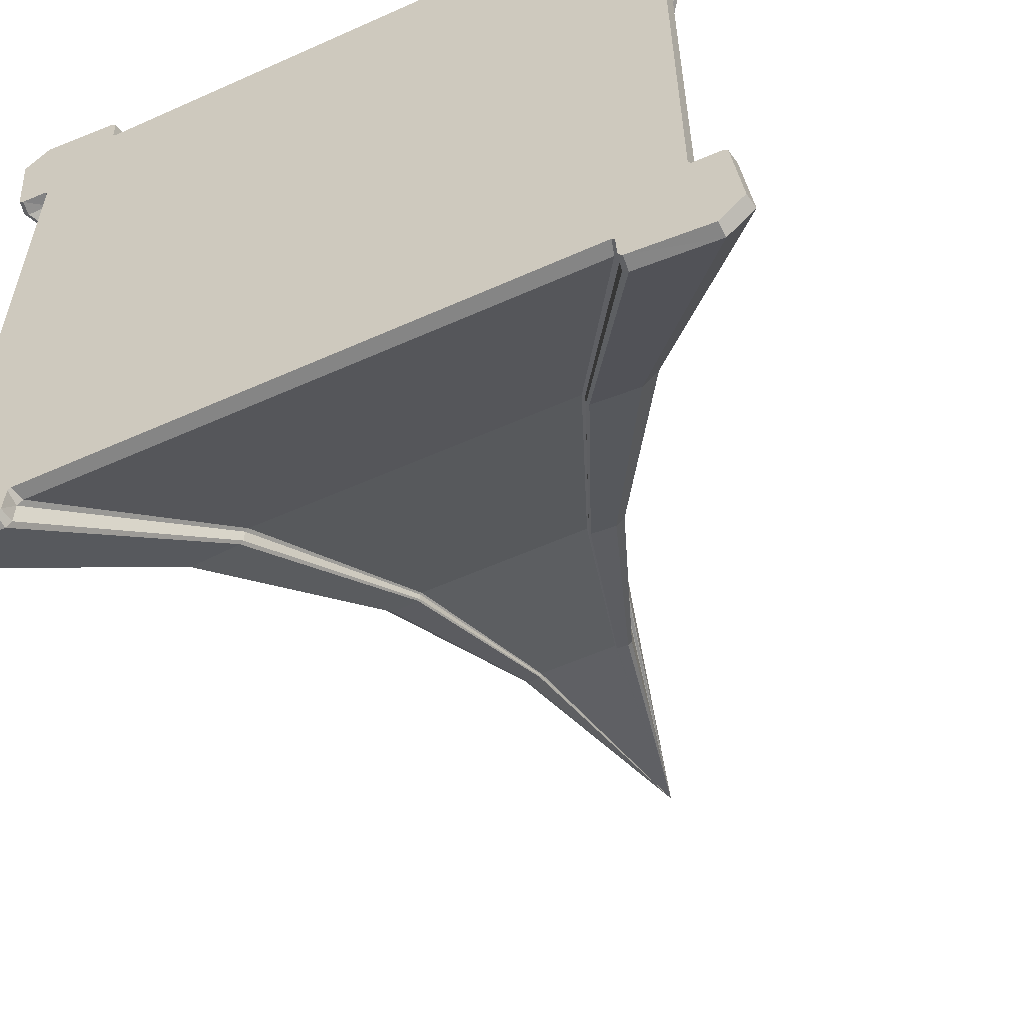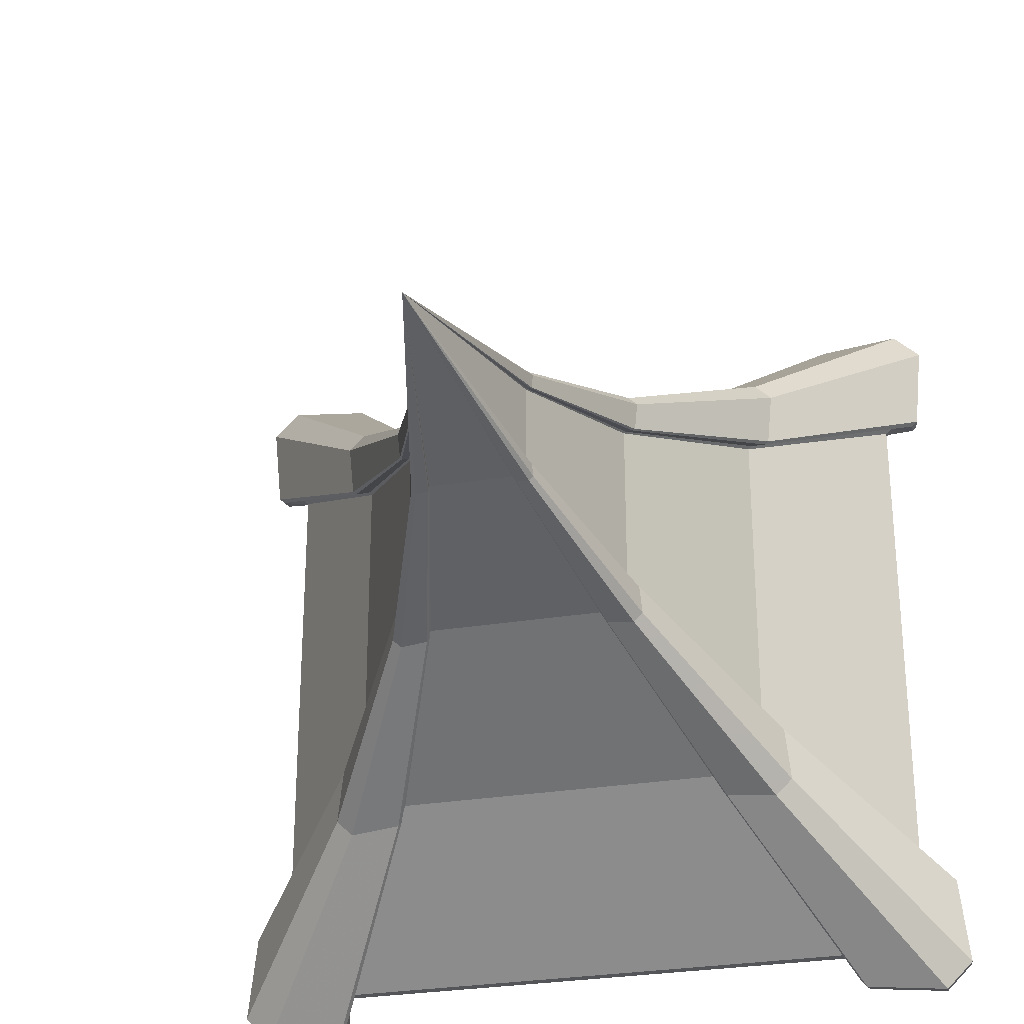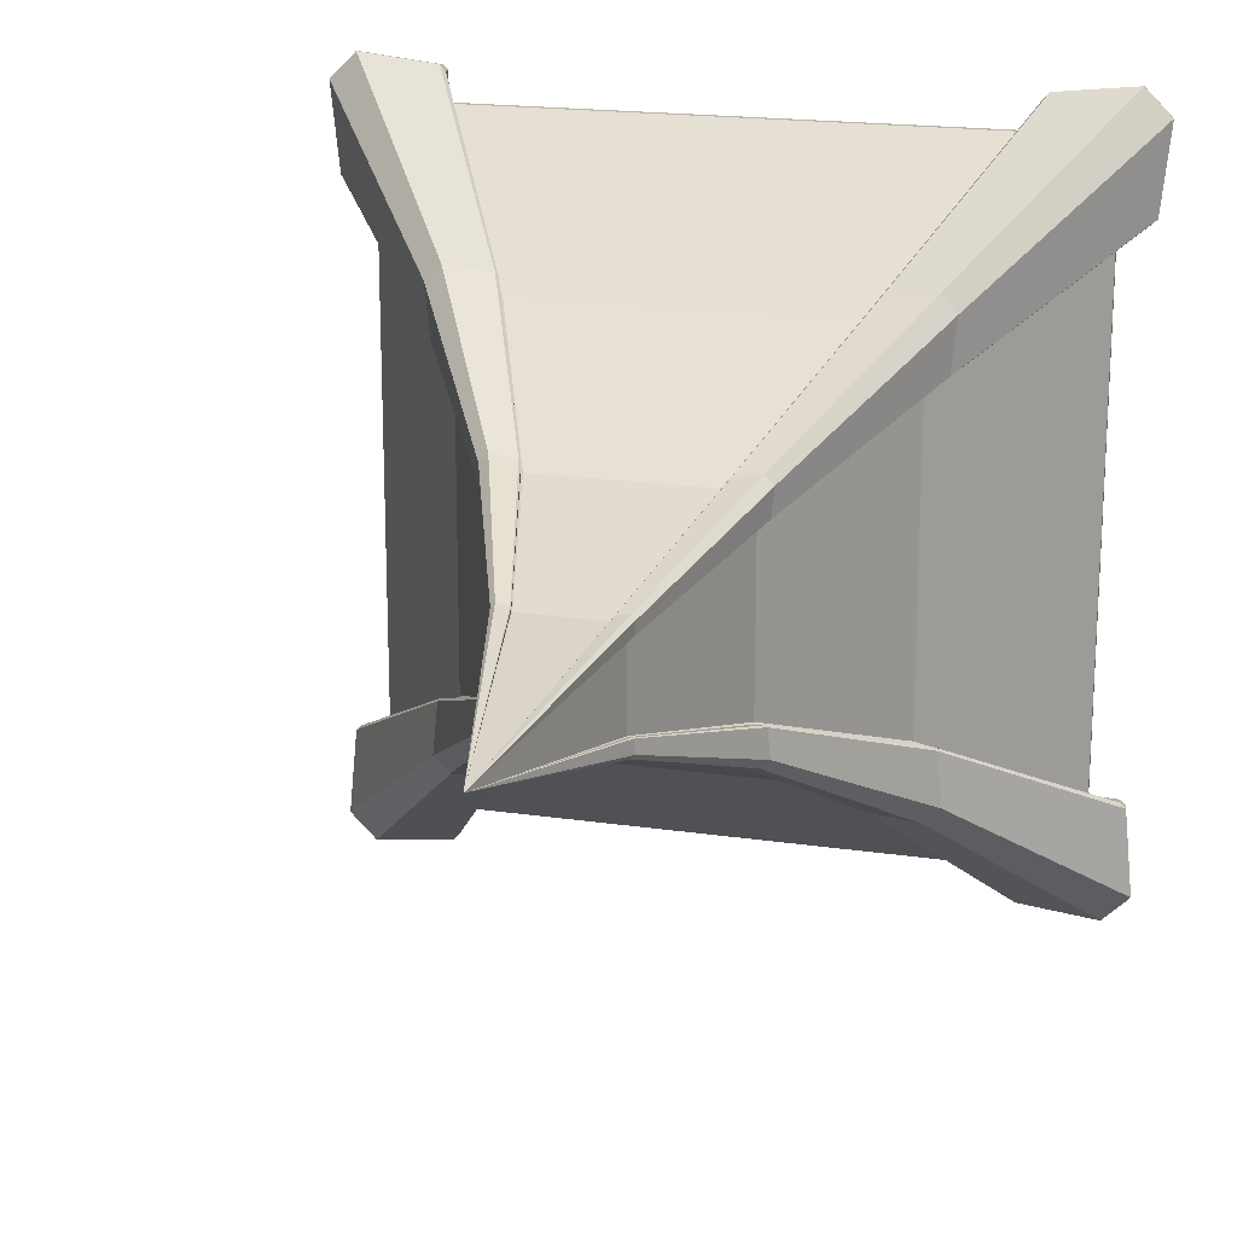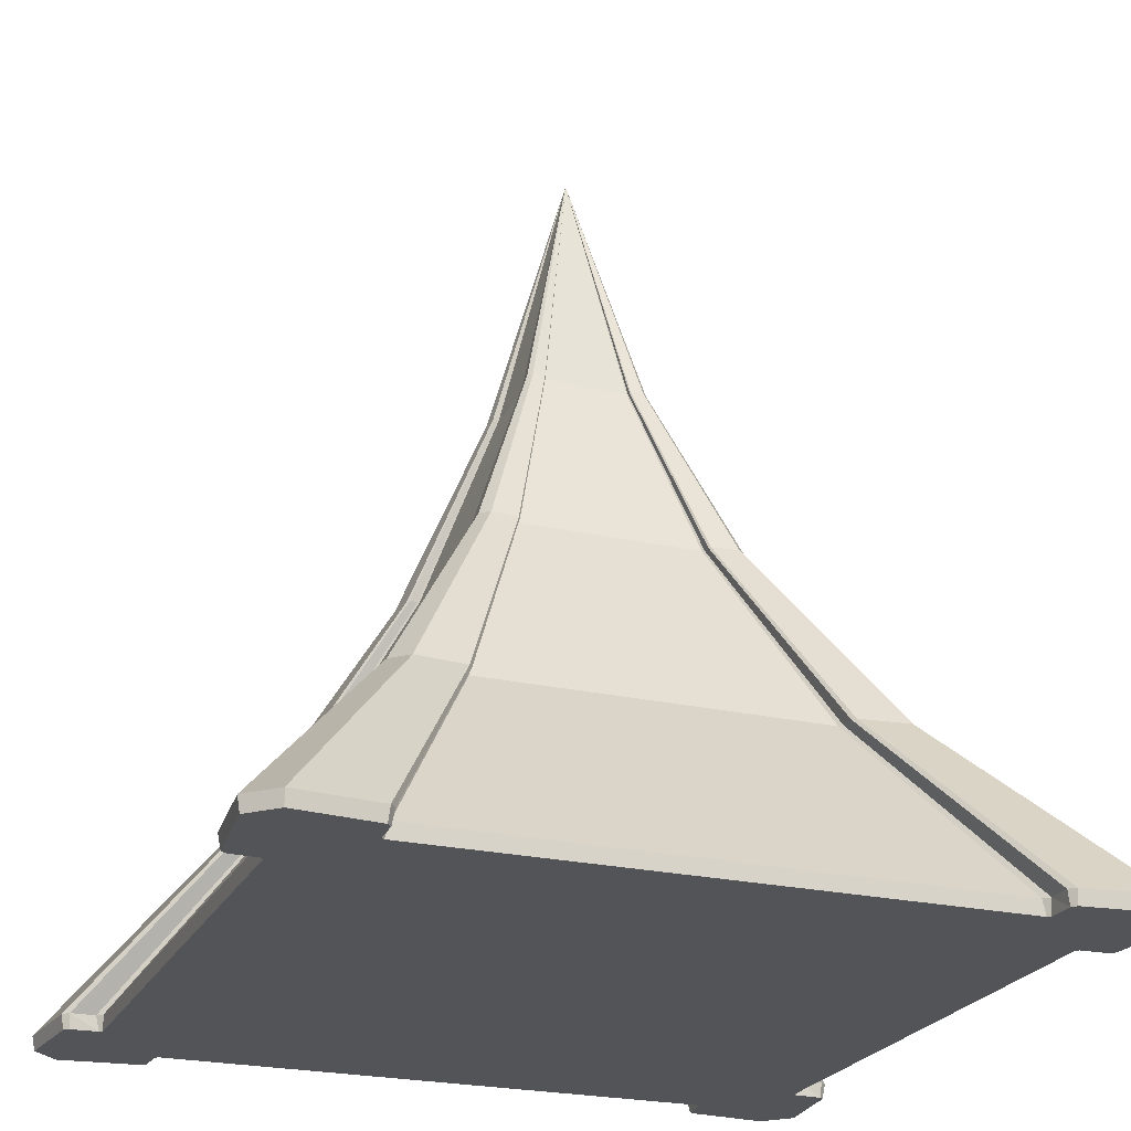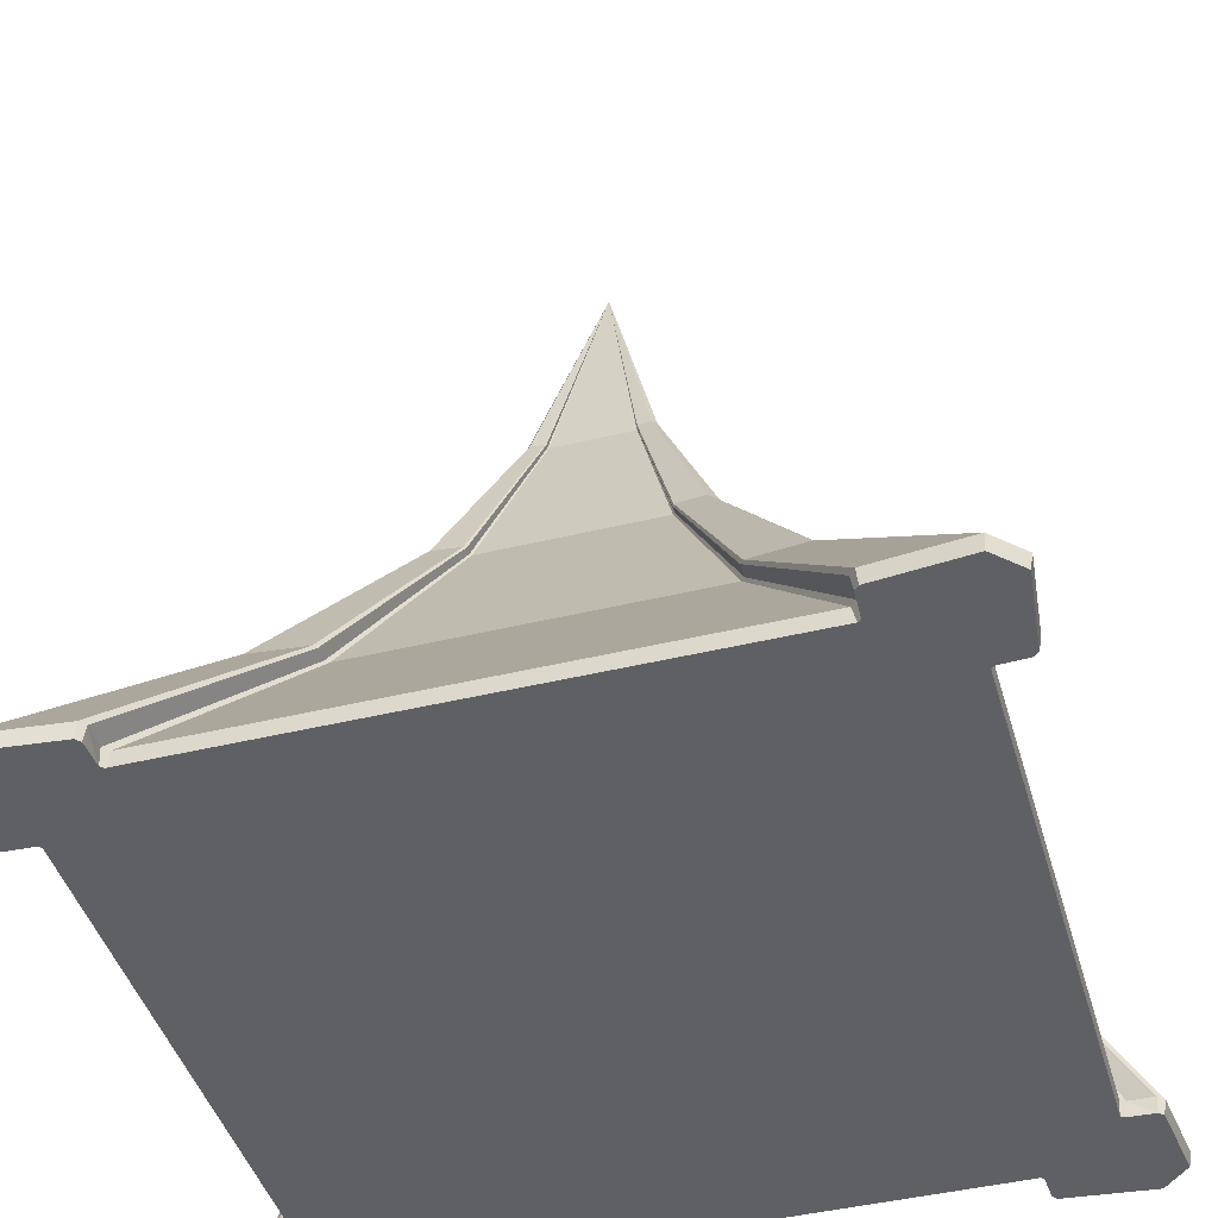
<metadata>
{"format":"obj","ext":"obj","renderer":"f3d","projection":"perspective","resolution":1024,"background":"white","views":[{"elev":-57.2,"azim":25.0,"up":"+Z"},{"elev":-29.2,"azim":-166.3,"up":"+Z"},{"elev":18.7,"azim":-164.1,"up":"+Z"},{"elev":-23.6,"azim":-20.9,"up":"+Y"},{"elev":-43.9,"azim":-74.1,"up":"+Y"}]}
</metadata>
<code>
g
v  -34.8 -18.48 24.26
v  34.04 -18.48 24.26
v  24.93 -18.48 -35.56
v  34.04 -18.48 -25.8
v  -25.7 -18.48 -35.56
v  -36.18 -18.48 32.92
v  35.42 -18.48 32.92
v  32.91 -18.48 -36.94
v  -33.68 -18.48 -36.94
v  24.93 -18.48 31.82
v  -32.6 -18.48 24.26
v  -32.08 -18.48 23.75
v  31.32 -18.48 23.75
v  31.83 -18.48 24.26
v  31.83 -18.48 -25.8
v  -25.7 -18.48 -33.35
v  24.42 -18.48 -32.84
v  -0.3831 101.1 -0.7663
v  -35.37 -18.48 24.77
v  34.6 -18.48 24.77
v  25.44 -18.48 -36.13
v  -26.21 -18.48 -36.13
v  -98.39 -127.4 98.36
v  -79.5 -127.4 97.67
v  -78.7 -127.4 76.68
v  -97.67 -127.4 77.47
v  -78.24 -127.4 98.09
v  77.47 -127.4 98.09
v  78.73 -127.4 97.67
v  77.94 -127.4 76.68
v  97.62 -127.4 98.36
v  96.91 -127.4 77.47
v  -98.47 -123.3 75.09
v  -78.7 -127.4 -78.21
v  -98.47 -123.3 -76.63
v  77.94 -127.4 -78.21
v  97.7 -123.3 75.09
v  97.33 -127.4 -77.75
v  96.91 -127.4 -79.01
v  -97.67 -127.4 -79.01
v  -79.5 -127.4 -99.21
v  -98.39 -127.4 -99.89
v  76.35 -123.3 -100
v  -78.24 -127.4 -99.63
v  97.62 -127.4 -99.89
v  78.73 -127.4 -99.21
v  -33.68 -18.48 35.41
v  -26.21 -18.48 34.59
v  -80.28 -123.3 108.6
v  -103.1 -127.4 110.4
v  -25.18 -18.48 31.31
v  24.42 -18.48 31.31
v  25.44 -18.48 34.59
v  32.91 -18.48 35.41
v  102.3 -127.4 110.4
v  79.52 -123.3 108.6
v  107.9 -123.3 78.26
v  110.4 -123.3 103.5
v  31.32 -18.48 -25.28
v  34.6 -18.48 -26.31
v  35.42 -18.48 -34.46
v  109.7 -127.4 -104.7
v  107.9 -123.3 -79.79
v  79.52 -123.3 -110.2
v  102.6 -123.3 -112.7
v  -25.18 -18.48 -32.84
v  -103.4 -123.3 -112.7
v  -80.28 -123.3 -110.2
v  -36.18 -18.48 -34.46
v  -35.37 -18.48 -26.31
v  -108.6 -123.3 -79.79
v  -110.4 -127.4 -104.7
v  -32.08 -18.48 -25.28
v  -111.2 -123.3 103.5
v  -108.6 -123.3 78.26
v  -25.7 -18.48 31.82
v  -79.08 -127.4 98.93
v  -79.42 -127.4 106.6
v  -25.7 -18.48 34.03
v  -100.1 -123.3 76.68
v  -106.9 -123.3 76.68
v  99.29 -123.3 76.68
v  106.1 -123.3 76.68
v  77.94 -123.3 100.1
v  77.94 -123.3 106.9
v  24.93 -18.48 34.03
v  24.93 -18.48 -33.35
v  77.94 -123.3 -101.6
v  77.94 -123.3 -108.4
v  99.29 -123.3 -78.21
v  106.1 -123.3 -78.21
v  -32.6 -18.48 -25.8
v  -100.1 -123.3 -78.21
v  -106.6 -127.4 -78.93
v  -34.8 -18.48 -25.8
v  -78.7 -123.3 -101.6
v  -78.7 -123.3 -108.4
v  -77.12 -123.3 98.47
v  76.35 -123.3 98.47
v  -98.09 -127.4 76.22
v  -98.09 -127.4 -77.75
v  97.33 -127.4 76.22
v  97.7 -123.3 -76.63
v  77.47 -127.4 -99.63
v  -77.12 -123.3 -100
v  -80.63 -127.4 108
v  -103.4 -123.3 111.2
v  102.6 -123.3 111.2
v  79.87 -127.4 108
v  107.2 -127.4 78.6
v  109.7 -127.4 103.2
v  110.4 -123.3 -105
v  107.2 -127.4 -80.14
v  79.87 -127.4 -109.5
v  102.3 -127.4 -111.9
v  -103.1 -127.4 -111.9
v  -80.63 -127.4 -109.5
v  -107.9 -127.4 -80.14
v  -111.2 -123.3 -105
v  -110.4 -127.4 103.2
v  -107.9 -127.4 78.6
v  -78.7 -123.3 100.1
v  -78.7 -123.3 106.9
v  -98.93 -127.4 77.05
v  -106.6 -127.4 77.4
v  98.17 -127.4 77.05
v  105.8 -127.4 77.4
v  78.31 -127.4 98.93
v  78.66 -127.4 106.6
v  78.31 -127.4 -100.5
v  78.66 -127.4 -108.1
v  98.17 -127.4 -78.59
v  105.8 -127.4 -78.93
v  -98.93 -127.4 -78.59
v  -106.9 -123.3 -78.21
v  -79.08 -127.4 -100.5
v  -79.42 -127.4 -108.1
v  -12.22 31.73 14.47
v  -15.95 31.73 16.15
v  11.45 31.73 14.47
v  15.19 31.73 16.15
v  14.68 31.73 10.94
v  14.68 31.73 -12.47
v  16.36 31.73 -16.52
v  11.45 31.73 -16
v  -12.22 31.73 -16
v  -15.95 31.73 -17.68
v  -15.45 31.73 -12.47
v  -15.45 31.73 10.94
v  -12.46 31.73 15.77
v  -16.74 31.73 11.18
v  15.98 31.73 11.18
v  11.69 31.73 15.77
v  11.69 31.73 -17.3
v  15.98 31.73 -12.71
v  -16.74 31.73 -12.71
v  -12.46 31.73 -17.3
v  -17.12 31.73 14.99
v  16.36 31.73 14.99
v  15.19 31.73 -17.68
v  -17.12 31.73 -16.52
v  -11.98 31.73 14.23
v  11.21 31.73 14.23
v  14.44 31.73 10.7
v  14.44 31.73 -12.23
v  11.21 31.73 -15.76
v  -11.98 31.73 -15.76
v  -15.21 31.73 -12.23
v  -15.21 31.73 10.7
v  -12.22 31.73 15.5
v  -16.48 31.73 10.94
v  15.71 31.73 10.94
v  11.45 31.73 15.5
v  11.45 31.73 -17.03
v  15.71 31.73 -12.47
v  -16.48 31.73 -12.47
v  -12.22 31.73 -17.03
v  -49.18 -72.63 66.06
v  -63.31 -72.63 67.59
v  46.49 -72.63 59.84
v  -47.25 -72.63 59.84
v  62.54 -72.63 67.59
v  48.42 -72.63 66.06
v  65.73 -72.63 47.5
v  67.27 -72.63 62.9
v  59.53 -72.63 -47.1
v  59.53 -72.63 45.57
v  67.27 -72.63 -64.43
v  65.73 -72.63 -49.03
v  48.42 -72.63 -67.59
v  62.54 -72.63 -69.13
v  -47.25 -72.63 -61.38
v  46.49 -72.63 -61.38
v  -63.31 -72.63 -69.13
v  -49.18 -72.63 -67.59
v  -66.5 -72.63 -49.03
v  -68.04 -72.63 -64.43
v  -60.29 -72.63 45.57
v  -60.29 -72.63 -47.1
v  -68.04 -72.63 62.9
v  -66.5 -72.63 47.5
v  -48.22 -72.63 60.81
v  -48.22 -72.63 64.98
v  -61.26 -72.63 46.54
v  -65.43 -72.63 46.54
v  60.49 -72.63 46.54
v  64.66 -72.63 46.54
v  47.45 -72.63 60.81
v  47.45 -72.63 64.98
v  47.45 -72.63 -62.35
v  47.45 -72.63 -66.52
v  60.49 -72.63 -48.07
v  64.66 -72.63 -48.07
v  -61.26 -72.63 -48.07
v  -65.43 -72.63 -48.07
v  -48.22 -72.63 -62.35
v  -48.22 -72.63 -66.52
g Box01
f -170 -68 -79
f -79 -171 -170
f -166 -55 -56
f -56 -167 -166
f -164 -77 -65
f -65 -165 -164
f -198 -66 -59
f -59 -211 -198
f -159 -53 -54
f -54 -205 -159
f -157 -74 -63
f -63 -158 -157
f -197 -64 -58
f -58 -210 -197
f -152 -51 -52
f -52 -201 -152
f -209 -71 -61
f -61 -196 -209
f -148 -62 -57
f -57 -149 -148
f -206 -49 -50
f -50 -145 -206
f -212 -60 -67
f -67 -199 -212
f -80 -48 -139
f -139 -142 -80
f -200 -69 -47
f -76 -46 -216
f -216 -204 -76
f -200 -78 -45
f -73 -44 -215
f -215 -131 -73
f -200 -75 -43
f -70 -42 -123
f -123 -126 -70
f -200 -72 -41
f -200 -60 -79
f -211 -59 -77
f -77 -164 -211
f -210 -58 -74
f -74 -157 -210
f -149 -57 -71
f -71 -209 -149
f -167 -56 -80
f -80 -142 -167
f -200 -55 -78
f -205 -54 -76
f -76 -204 -205
f -200 -53 -75
f -201 -52 -73
f -73 -131 -201
f -200 -51 -72
f -145 -50 -70
f -70 -126 -145
f -200 -49 -69
f -139 -48 -68
f -68 -170 -139
f -200 -47 -67
f -216 -46 -66
f -66 -198 -216
f -200 -45 -65
f -215 -44 -64
f -64 -197 -215
f -200 -43 -63
f -123 -42 -62
f -62 -148 -123
f -200 -41 -61
f -195 -192 -193
f -193 -194 -195
f -189 -190 -191
f -188 -189 -191
f -193 -188 -191
f -194 -193 -191
f -189 -188 -186
f -186 -187 -189
f -117 -178 -184
f -184 -193 -192
f -117 -184 -192
f -118 -117 -192
f -193 -184 -182
f -182 -188 -193
f -188 -182 -179
f -179 -180 -116
f -188 -179 -116
f -188 -116 -186
f -178 -176 -177
f -177 -184 -178
f -177 -174 -114
f -184 -177 -114
f -114 -172 -182
f -184 -114 -182
f -182 -172 -173
f -173 -179 -182
f -39 -40 -170
f -170 -171 -39
f -37 -38 -166
f -166 -167 -37
f -35 -36 -164
f -164 -165 -35
f -33 -34 -198
f -198 -211 -33
f -31 -32 -159
f -159 -205 -31
f -29 -30 -157
f -157 -158 -29
f -27 -28 -197
f -197 -210 -27
f -25 -26 -152
f -152 -201 -25
f -23 -24 -209
f -209 -196 -23
f -21 -22 -148
f -148 -149 -21
f -19 -20 -206
f -206 -145 -19
f -17 -18 -212
f -212 -199 -17
f -139 -15 -16
f -16 -142 -139
f -140 -112 -168
f -168 -195 -194
f -140 -168 -194
f -141 -140 -194
f -195 -98 -97
f -97 -93 -94
f -195 -97 -94
f -195 -94 -192
f -137 -13 -14
f -14 -138 -137
f -216 -11 -12
f -12 -204 -216
f -91 -108 -107
f -107 -187 -186
f -91 -107 -186
f -92 -91 -186
f -187 -163 -109
f -109 -89 -90
f -187 -109 -90
f -187 -90 -189
f -133 -9 -10
f -10 -134 -133
f -215 -7 -8
f -8 -131 -215
f -87 -104 -103
f -103 -173 -172
f -87 -103 -172
f -88 -87 -172
f -173 -156 -105
f -105 -85 -86
f -173 -105 -86
f -173 -86 -179
f -127 -5 -6
f -6 -128 -127
f -123 -3 -4
f -4 -126 -123
f -124 -100 -146
f -146 -176 -178
f -124 -146 -178
f -84 -124 -178
f -176 -102 -101
f -101 -81 -82
f -176 -101 -82
f -176 -82 -177
f -121 -1 -2
f -2 -122 -121
f -195 -168 -98
f -187 -107 -163
f -173 -103 -156
f -176 -146 -102
f -39 -18 -144
f -144 -111 -39
f -36 -33 -211
f -211 -164 -36
f -30 -27 -210
f -210 -157 -30
f -24 -21 -149
f -149 -209 -24
f -191 -141 -194
f -90 -190 -189
f -94 -118 -192
f -116 -92 -186
f -117 -84 -178
f -86 -180 -179
f -82 -174 -177
f -114 -88 -172
f -16 -37 -167
f -167 -142 -16
f -10 -38 -119
f -119 -134 -10
f -12 -31 -205
f -205 -204 -12
f -6 -32 -115
f -115 -128 -6
f -8 -25 -201
f -201 -131 -8
f -2 -26 -113
f -113 -122 -2
f -4 -19 -145
f -145 -126 -4
f -14 -20 -185
f -185 -138 -14
f -40 -15 -139
f -139 -170 -40
f -17 -13 -137
f -137 -143 -17
f -34 -11 -216
f -216 -198 -34
f -35 -9 -133
f -133 -162 -35
f -28 -7 -215
f -215 -197 -28
f -29 -5 -127
f -127 -155 -29
f -22 -3 -123
f -123 -148 -22
f -23 -1 -121
f -121 -150 -23
f -190 -119 -120
f -120 -191 -190
f -118 -185 -183
f -183 -117 -118
f -180 -115 -181
f -181 -116 -180
f -174 -113 -175
f -175 -114 -174
f -111 -168 -112
f -112 -169 -111
f -162 -109 -163
f -163 -110 -162
f -160 -107 -108
f -108 -161 -160
f -155 -105 -156
f -156 -106 -155
f -153 -103 -104
f -104 -154 -153
f -150 -101 -102
f -102 -151 -150
f -99 -146 -100
f -100 -147 -99
f -143 -97 -98
f -98 -144 -143
f -95 -140 -141
f -141 -96 -95
f -169 -112 -140
f -140 -95 -169
f -93 -137 -138
f -138 -94 -93
f -137 -93 -97
f -97 -143 -137
f -135 -91 -92
f -92 -136 -135
f -161 -108 -91
f -91 -135 -161
f -89 -133 -134
f -134 -90 -89
f -133 -89 -109
f -109 -162 -133
f -129 -87 -88
f -88 -130 -129
f -154 -104 -87
f -87 -129 -154
f -85 -127 -128
f -128 -86 -85
f -127 -85 -105
f -105 -155 -127
f -83 -124 -84
f -84 -125 -83
f -147 -100 -124
f -124 -83 -147
f -81 -121 -122
f -122 -82 -81
f -121 -81 -101
f -101 -150 -121
f -168 -111 -144
f -144 -98 -168
f -107 -160 -110
f -110 -163 -107
f -103 -153 -106
f -106 -156 -103
f -146 -99 -151
f -151 -102 -146
f -191 -120 -96
f -96 -141 -191
f -90 -134 -119
f -119 -190 -90
f -94 -138 -185
f -185 -118 -94
f -116 -181 -136
f -136 -92 -116
f -117 -183 -125
f -125 -84 -117
f -86 -128 -115
f -115 -180 -86
f -82 -122 -113
f -113 -174 -82
f -114 -175 -130
f -130 -88 -114
f -68 -200 -79
f -55 -200 -56
f -77 -200 -65
f -66 -200 -59
f -53 -200 -54
f -74 -200 -63
f -64 -200 -58
f -51 -200 -52
f -71 -200 -61
f -62 -200 -57
f -49 -200 -50
f -60 -200 -67
f -80 -200 -48
f -207 -217 -47
f -47 -69 -207
f -76 -200 -46
f -208 -132 -45
f -45 -78 -208
f -73 -200 -44
f -203 -214 -43
f -43 -75 -203
f -70 -200 -42
f -202 -213 -41
f -41 -72 -202
f -212 -171 -79
f -79 -60 -212
f -59 -200 -77
f -58 -200 -74
f -57 -200 -71
f -56 -200 -80
f -166 -208 -78
f -78 -55 -166
f -54 -200 -76
f -159 -203 -75
f -75 -53 -159
f -52 -200 -73
f -152 -202 -72
f -72 -51 -152
f -50 -200 -70
f -206 -207 -69
f -69 -49 -206
f -48 -200 -68
f -217 -199 -67
f -67 -47 -217
f -46 -200 -66
f -132 -165 -65
f -65 -45 -132
f -44 -200 -64
f -214 -158 -63
f -63 -43 -214
f -42 -200 -62
f -213 -196 -61
f -61 -41 -213
f -111 -169 -40
f -40 -39 -111
f -120 -119 -38
f -38 -37 -120
f -162 -110 -36
f -36 -35 -162
f -160 -161 -34
f -34 -33 -160
f -181 -115 -32
f -32 -31 -181
f -155 -106 -30
f -30 -29 -155
f -153 -154 -28
f -28 -27 -153
f -175 -113 -26
f -26 -25 -175
f -150 -151 -24
f -24 -23 -150
f -99 -147 -22
f -22 -21 -99
f -183 -185 -20
f -20 -19 -183
f -143 -144 -18
f -18 -17 -143
f -95 -96 -16
f -16 -15 -95
f -217 -207 -14
f -14 -13 -217
f -135 -136 -12
f -12 -11 -135
f -132 -208 -10
f -10 -9 -132
f -129 -130 -8
f -8 -7 -129
f -214 -203 -6
f -6 -5 -214
f -83 -125 -4
f -4 -3 -83
f -213 -202 -2
f -2 -1 -213
f -171 -212 -18
f -18 -39 -171
f -110 -160 -33
f -33 -36 -110
f -106 -153 -27
f -27 -30 -106
f -151 -99 -21
f -21 -24 -151
f -96 -120 -37
f -37 -16 -96
f -208 -166 -38
f -38 -10 -208
f -136 -181 -31
f -31 -12 -136
f -203 -159 -32
f -32 -6 -203
f -130 -175 -25
f -25 -8 -130
f -202 -152 -26
f -26 -2 -202
f -125 -183 -19
f -19 -4 -125
f -207 -206 -20
f -20 -14 -207
f -169 -95 -15
f -15 -40 -169
f -199 -217 -13
f -13 -17 -199
f -161 -135 -11
f -11 -34 -161
f -165 -132 -9
f -9 -35 -165
f -154 -129 -7
f -7 -28 -154
f -158 -214 -5
f -5 -29 -158
f -147 -83 -3
f -3 -22 -147
f -196 -213 -1
f -1 -23 -196
g

</code>
